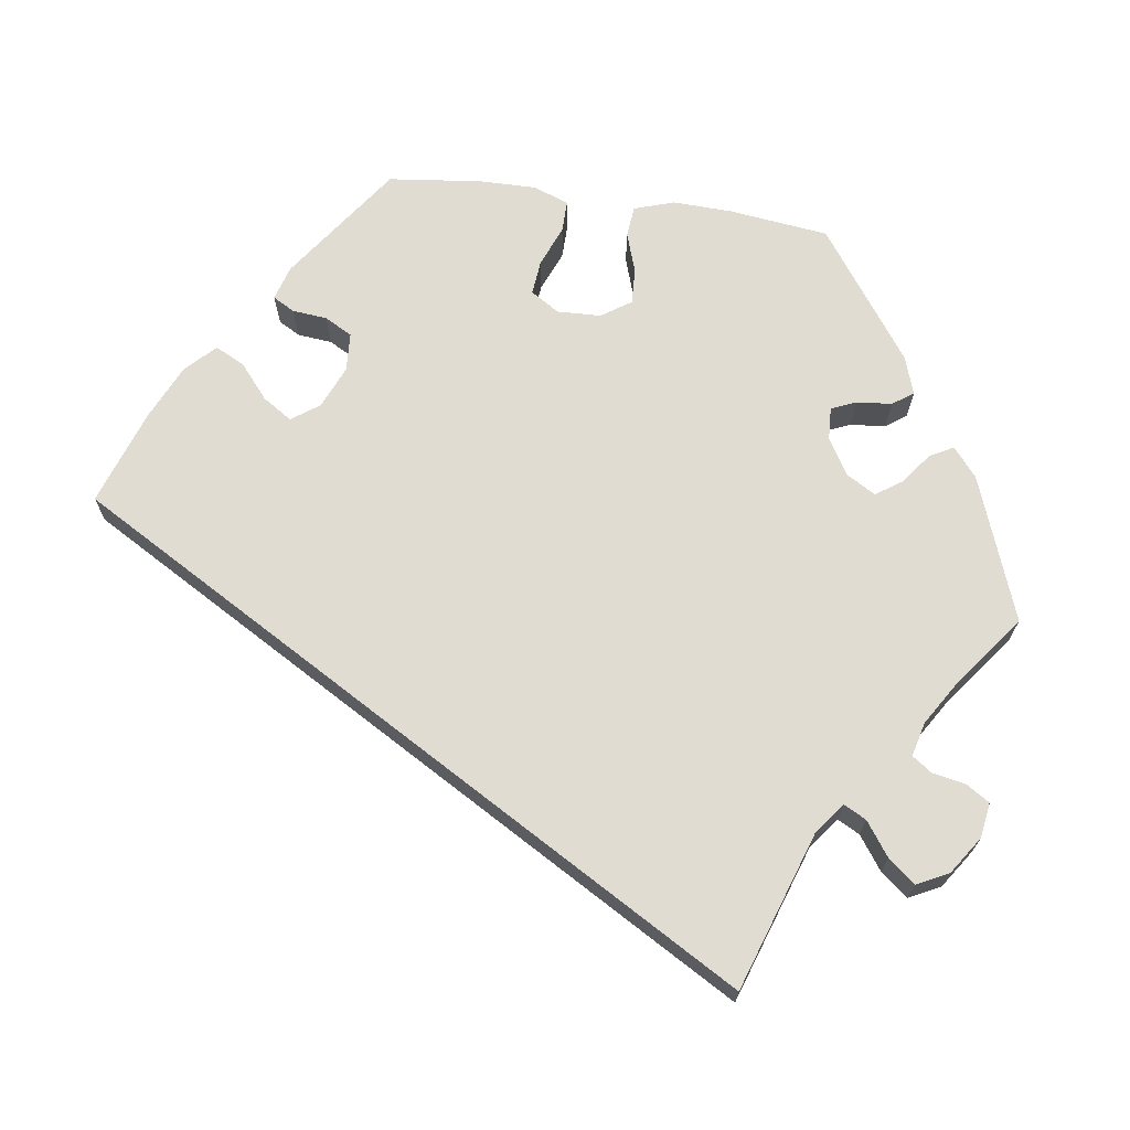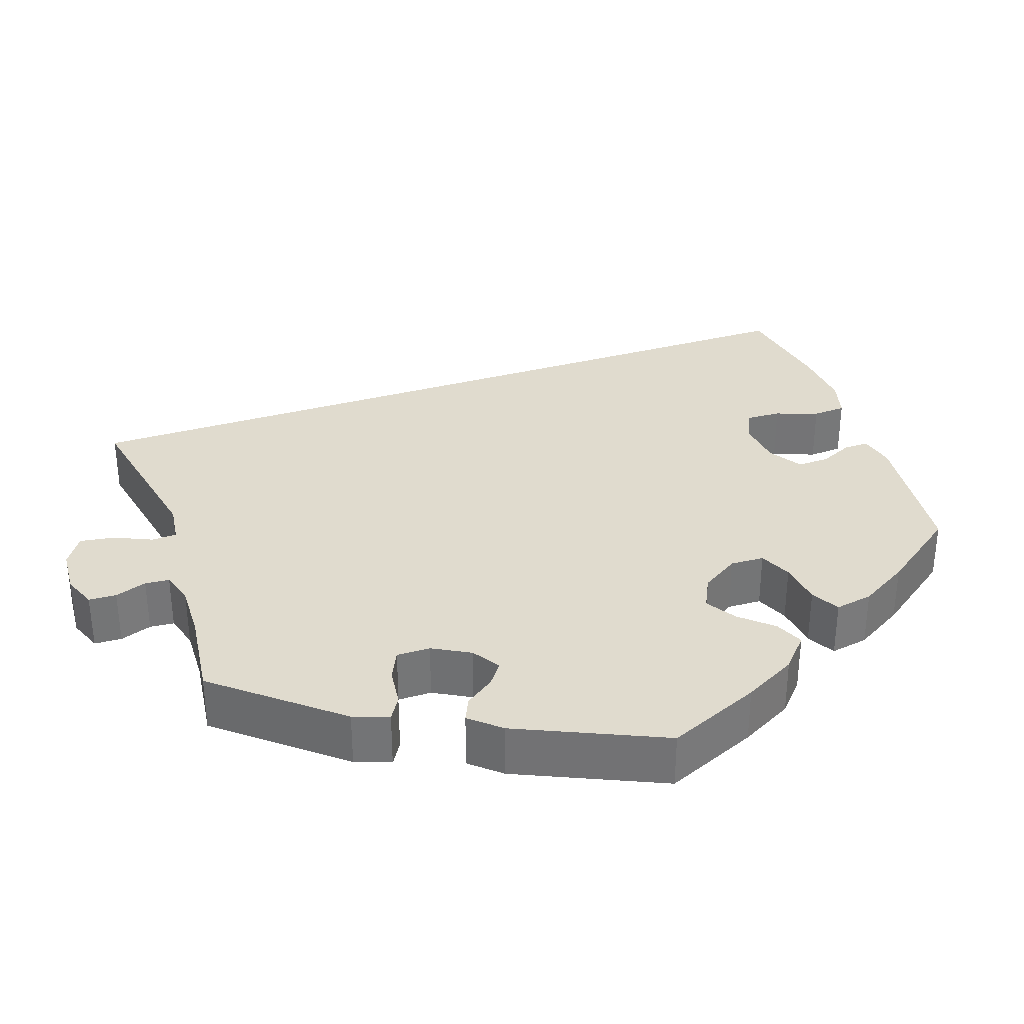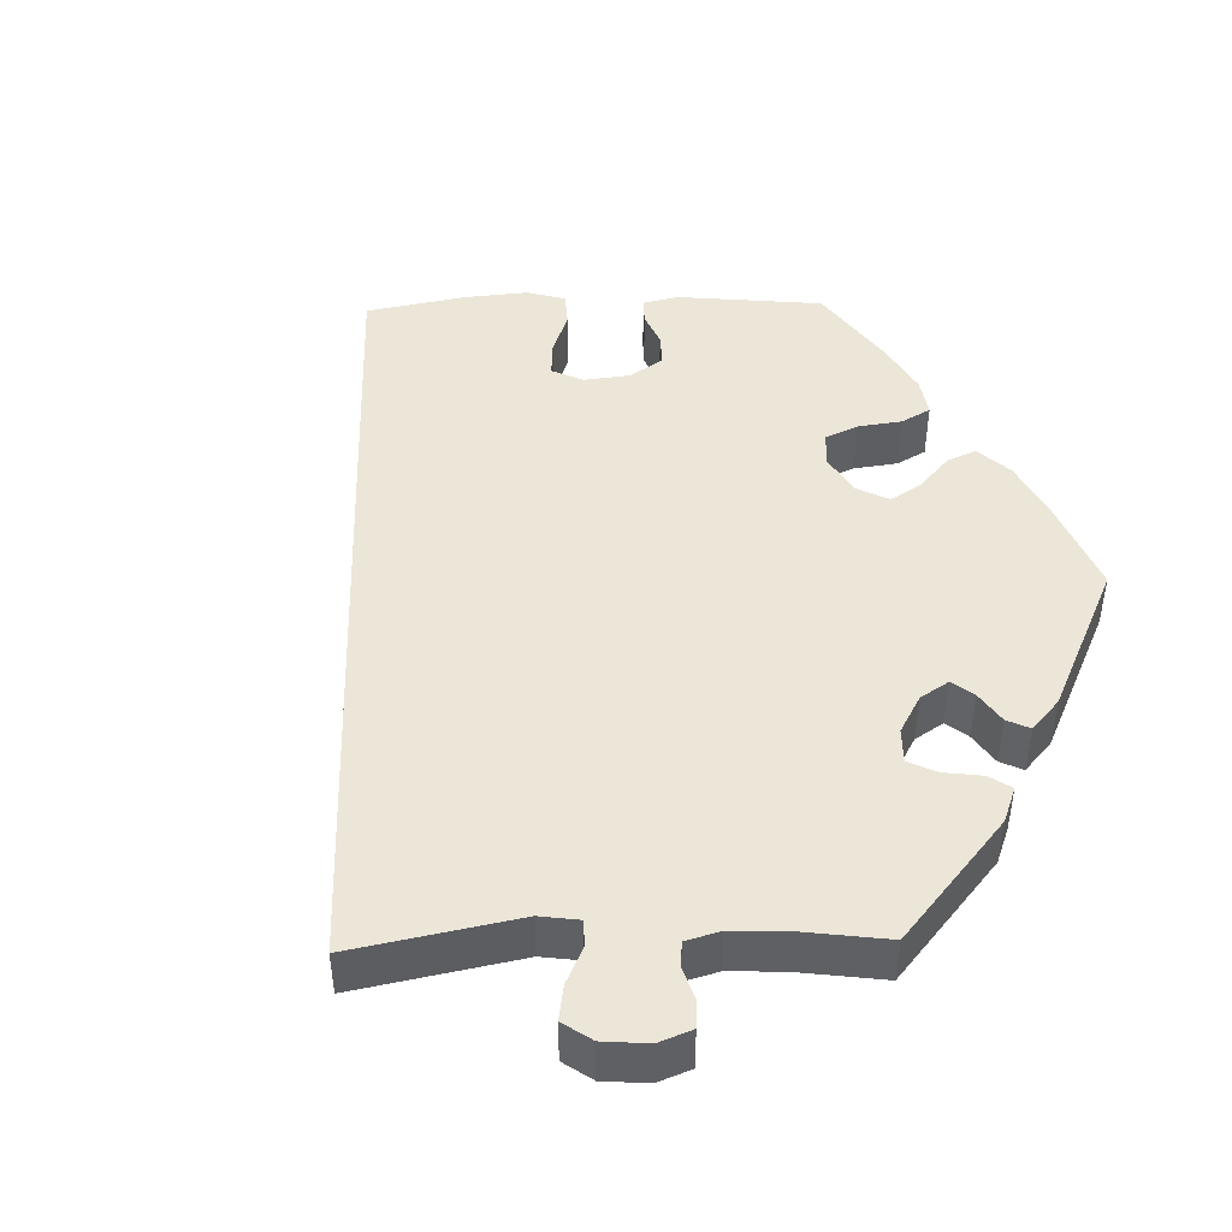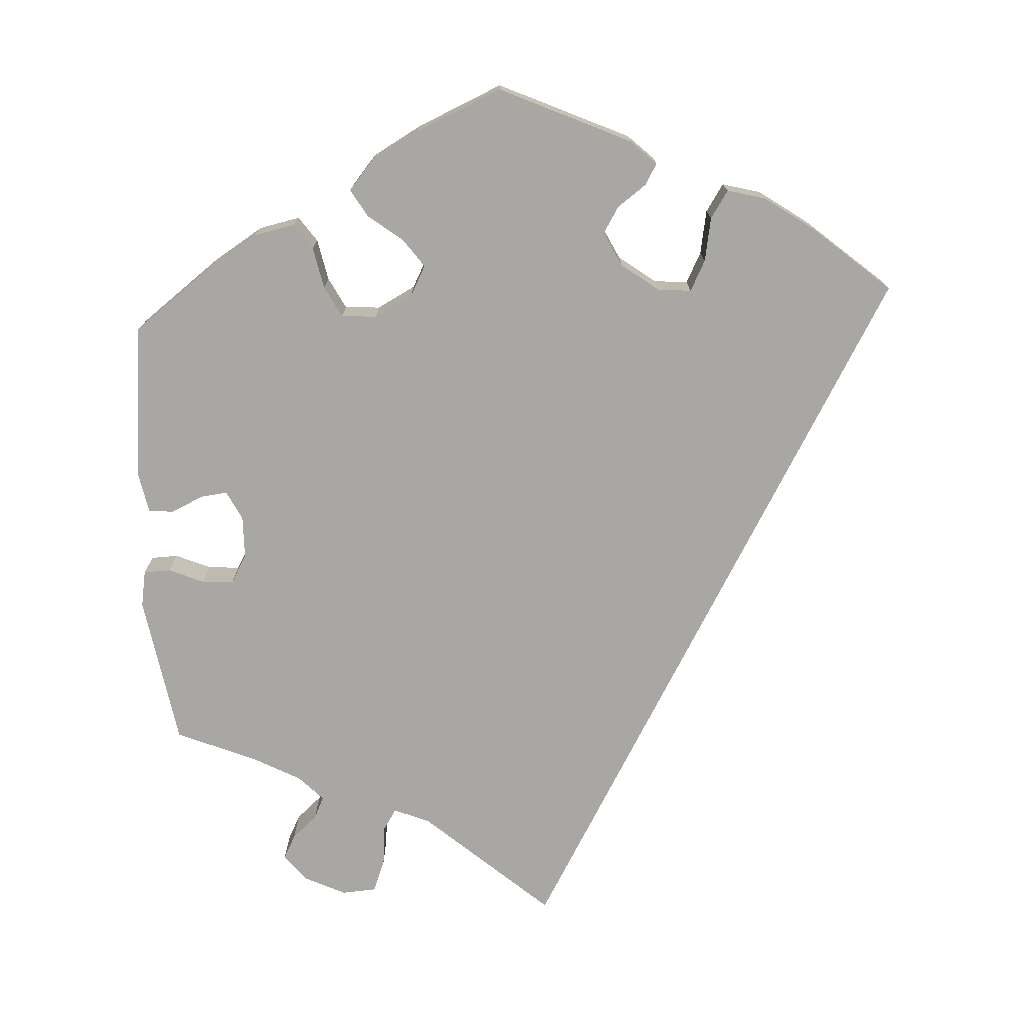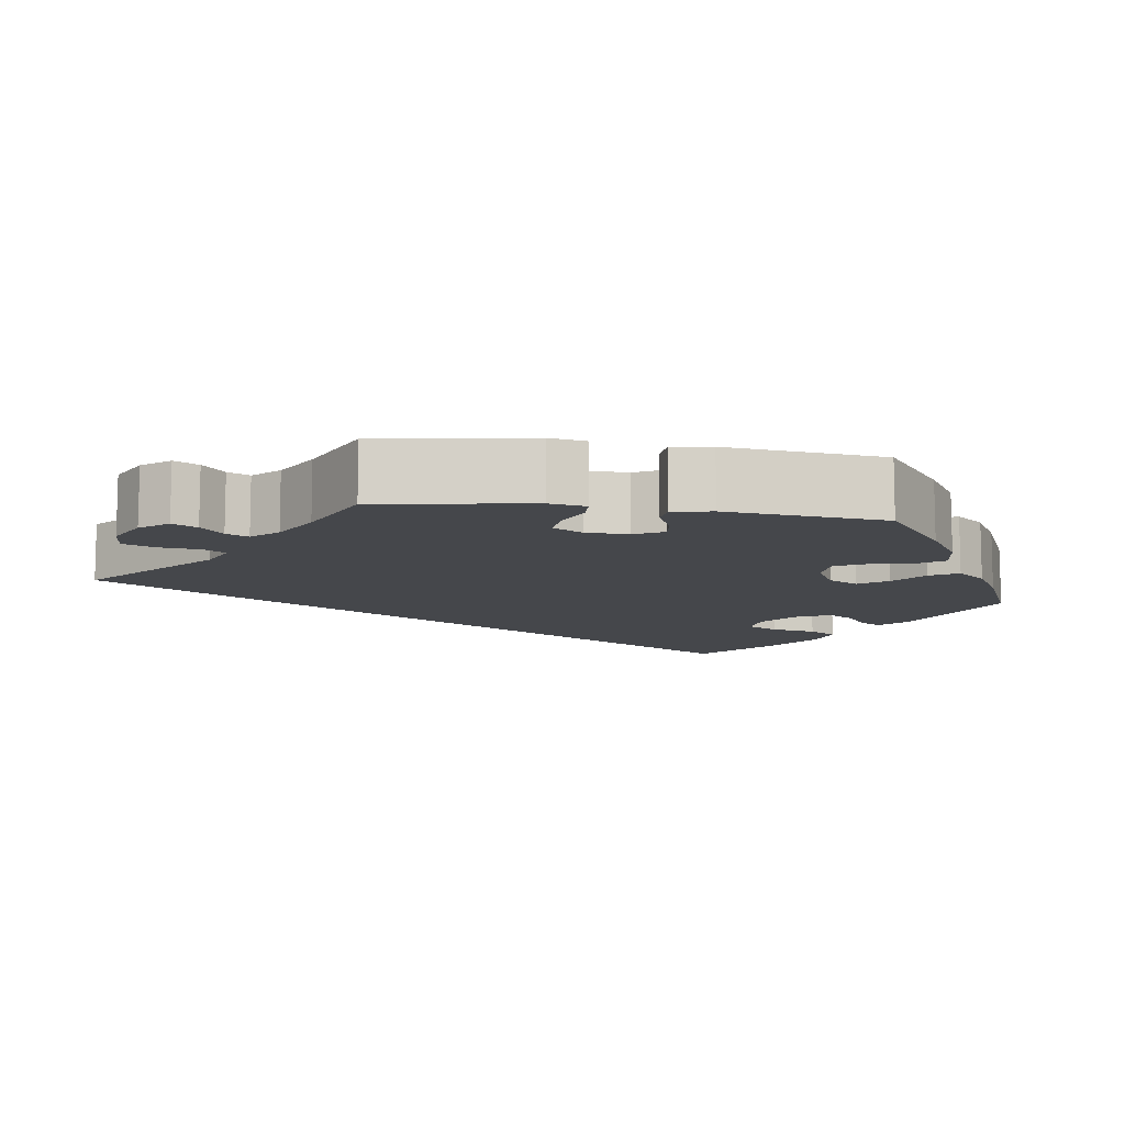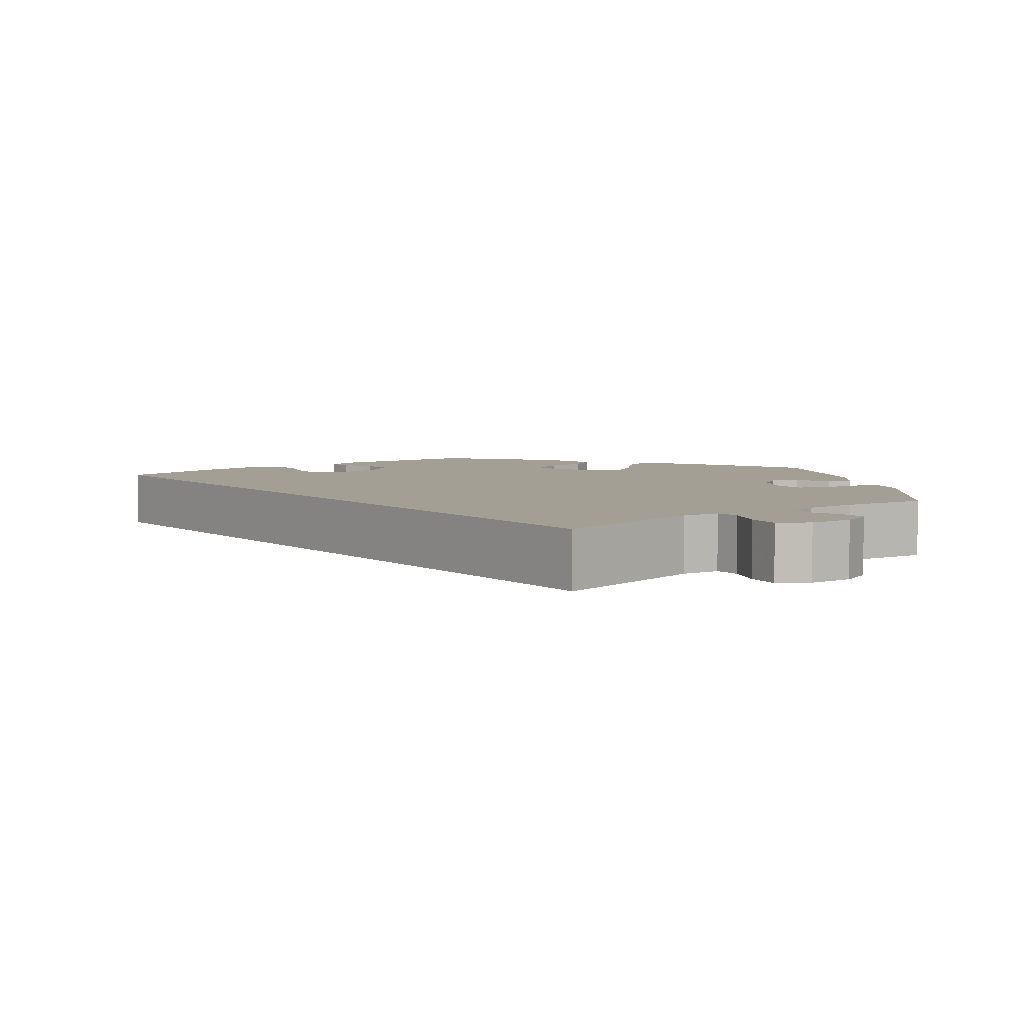
<metadata>
{"format":"obj","ext":"obj","renderer":"f3d","projection":"perspective","resolution":1024,"background":"white","views":[{"elev":69.3,"azim":158.0,"up":"+Y"},{"elev":33.7,"azim":-79.2,"up":"+Y"},{"elev":46.6,"azim":-151.6,"up":"+Y"},{"elev":-74.7,"azim":3.1,"up":"+Y"},{"elev":-10.5,"azim":-98.6,"up":"+Y"},{"elev":5.4,"azim":171.7,"up":"+Y"}]}
</metadata>
<code>
v 0 0.07 -0.578
v -0.159 0.07 -0.439
v -0.205 0.07 -0.42
v -0.222 0.07 -0.447
v -0.227 0.07 -0.499
v -0.243 0.07 -0.54
v -0.287 0.07 -0.543
v -0.339 0.07 -0.518
v -0.367 0.07 -0.483
v -0.351 0.07 -0.452
v -0.319 0.07 -0.424
v -0.306 0.07 -0.396
v -0.337 0.07 -0.364
v -0.397 0.07 -0.332
v -0.5 0.07 -0.289
v -0.533 0.07 -0.096
v -0.525 0.07 -0.049
v -0.491 0.07 -0.048
v -0.446 0.07 -0.067
v -0.406 0.07 -0.07
v -0.385 0.07 -0.033
v -0.384 0.07 0.021
v -0.403 0.07 0.058
v -0.437 0.07 0.054
v -0.478 0.07 0.035
v -0.51 0.07 0.038
v -0.52 0.07 0.088
v -0.5 0.07 0.289
v -0.398 0.07 0.366
v -0.334 0.07 0.406
v -0.282 0.07 0.417
v -0.259 0.07 0.385
v -0.248 0.07 0.332
v -0.227 0.07 0.292
v -0.182 0.07 0.289
v -0.133 0.07 0.315
v -0.113 0.07 0.353
v -0.139 0.07 0.389
v -0.183 0.07 0.423
v -0.204 0.07 0.458
v -0.173 0.07 0.495
v -0.111 0.07 0.53
v -0.001 0.07 0.578
v 0.166 0.07 0.502
v 0.199 0.07 0.471
v 0.183 0.07 0.444
v 0.147 0.07 0.418
v 0.126 0.07 0.384
v 0.148 0.07 0.34
v 0.195 0.07 0.305
v 0.238 0.07 0.301
v 0.258 0.07 0.34
v 0.268 0.07 0.396
v 0.291 0.07 0.431
v 0.34 0.07 0.418
v 0.403 0.07 0.374
v 0.501 0.07 0.29
v 0 0 -0.578
v -0.159 0 -0.439
v -0.205 0 -0.42
v -0.222 0 -0.447
v -0.227 0 -0.499
v -0.243 0 -0.54
v -0.287 0 -0.543
v -0.339 0 -0.518
v -0.367 0 -0.483
v -0.351 0 -0.452
v -0.319 0 -0.424
v -0.306 0 -0.396
v -0.337 0 -0.364
v -0.397 0 -0.332
v -0.5 0 -0.289
v -0.533 0 -0.096
v -0.525 0 -0.049
v -0.491 0 -0.048
v -0.446 0 -0.067
v -0.406 0 -0.07
v -0.385 0 -0.033
v -0.384 0 0.021
v -0.403 0 0.058
v -0.437 0 0.054
v -0.478 0 0.035
v -0.51 0 0.038
v -0.52 0 0.088
v -0.5 0 0.289
v -0.398 0 0.366
v -0.334 0 0.406
v -0.282 0 0.417
v -0.259 0 0.385
v -0.248 0 0.332
v -0.227 0 0.292
v -0.182 0 0.289
v -0.133 0 0.315
v -0.113 0 0.353
v -0.139 0 0.389
v -0.183 0 0.423
v -0.204 0 0.458
v -0.173 0 0.495
v -0.111 0 0.53
v -0.001 0 0.578
v 0.166 0 0.502
v 0.199 0 0.471
v 0.183 0 0.444
v 0.147 0 0.418
v 0.126 0 0.384
v 0.148 0 0.34
v 0.195 0 0.305
v 0.238 0 0.301
v 0.258 0 0.34
v 0.268 0 0.396
v 0.291 0 0.431
v 0.34 0 0.418
v 0.403 0 0.374
v 0.501 0 0.29
f 56 57 1 2
f 55 56 2 3
f 52 53 54 55
f 51 52 55
f 51 55 3
f 50 51 3 4
f 49 50 4
f 48 49 4
f 44 45 46 47
f 44 47 48
f 43 44 48 4
f 38 39 40 41
f 37 38 41 42
f 30 31 32 33
f 30 33 34
f 29 30 34
f 28 29 34
f 27 28 34 35
f 24 25 26 27
f 23 24 27 35
f 16 17 18 19
f 14 15 16 19
f 13 14 19 20
f 12 13 20 21
f 8 9 10 11
f 8 11 12
f 7 8 12
f 4 5 6 7
f 4 7 12
f 37 42 43
f 37 43 4 12
f 36 37 12
f 22 23 35 36
f 12 21 22 36
f 59 58 114 113
f 60 59 113 112
f 112 111 110 109
f 112 109 108
f 60 112 108
f 61 60 108 107
f 61 107 106
f 61 106 105
f 104 103 102 101
f 105 104 101
f 61 105 101 100
f 98 97 96 95
f 99 98 95 94
f 90 89 88 87
f 91 90 87
f 91 87 86
f 91 86 85
f 92 91 85 84
f 84 83 82 81
f 92 84 81 80
f 76 75 74 73
f 76 73 72 71
f 77 76 71 70
f 78 77 70 69
f 68 67 66 65
f 69 68 65
f 69 65 64
f 64 63 62 61
f 69 64 61
f 100 99 94
f 69 61 100 94
f 69 94 93
f 93 92 80 79
f 93 79 78 69
f 1 58 59 2
f 2 59 60 3
f 3 60 61 4
f 4 61 62 5
f 5 62 63 6
f 6 63 64 7
f 7 64 65 8
f 8 65 66 9
f 9 66 67 10
f 10 67 68 11
f 11 68 69 12
f 12 69 70 13
f 13 70 71 14
f 14 71 72 15
f 15 72 73 16
f 16 73 74 17
f 17 74 75 18
f 18 75 76 19
f 19 76 77 20
f 20 77 78 21
f 21 78 79 22
f 22 79 80 23
f 23 80 81 24
f 24 81 82 25
f 25 82 83 26
f 26 83 84 27
f 27 84 85 28
f 28 85 86 29
f 29 86 87 30
f 30 87 88 31
f 31 88 89 32
f 32 89 90 33
f 33 90 91 34
f 34 91 92 35
f 35 92 93 36
f 36 93 94 37
f 37 94 95 38
f 38 95 96 39
f 39 96 97 40
f 40 97 98 41
f 41 98 99 42
f 42 99 100 43
f 43 100 101 44
f 44 101 102 45
f 45 102 103 46
f 46 103 104 47
f 47 104 105 48
f 48 105 106 49
f 49 106 107 50
f 50 107 108 51
f 51 108 109 52
f 52 109 110 53
f 53 110 111 54
f 54 111 112 55
f 55 112 113 56
f 56 113 114 57
f 57 114 58 1

</code>
